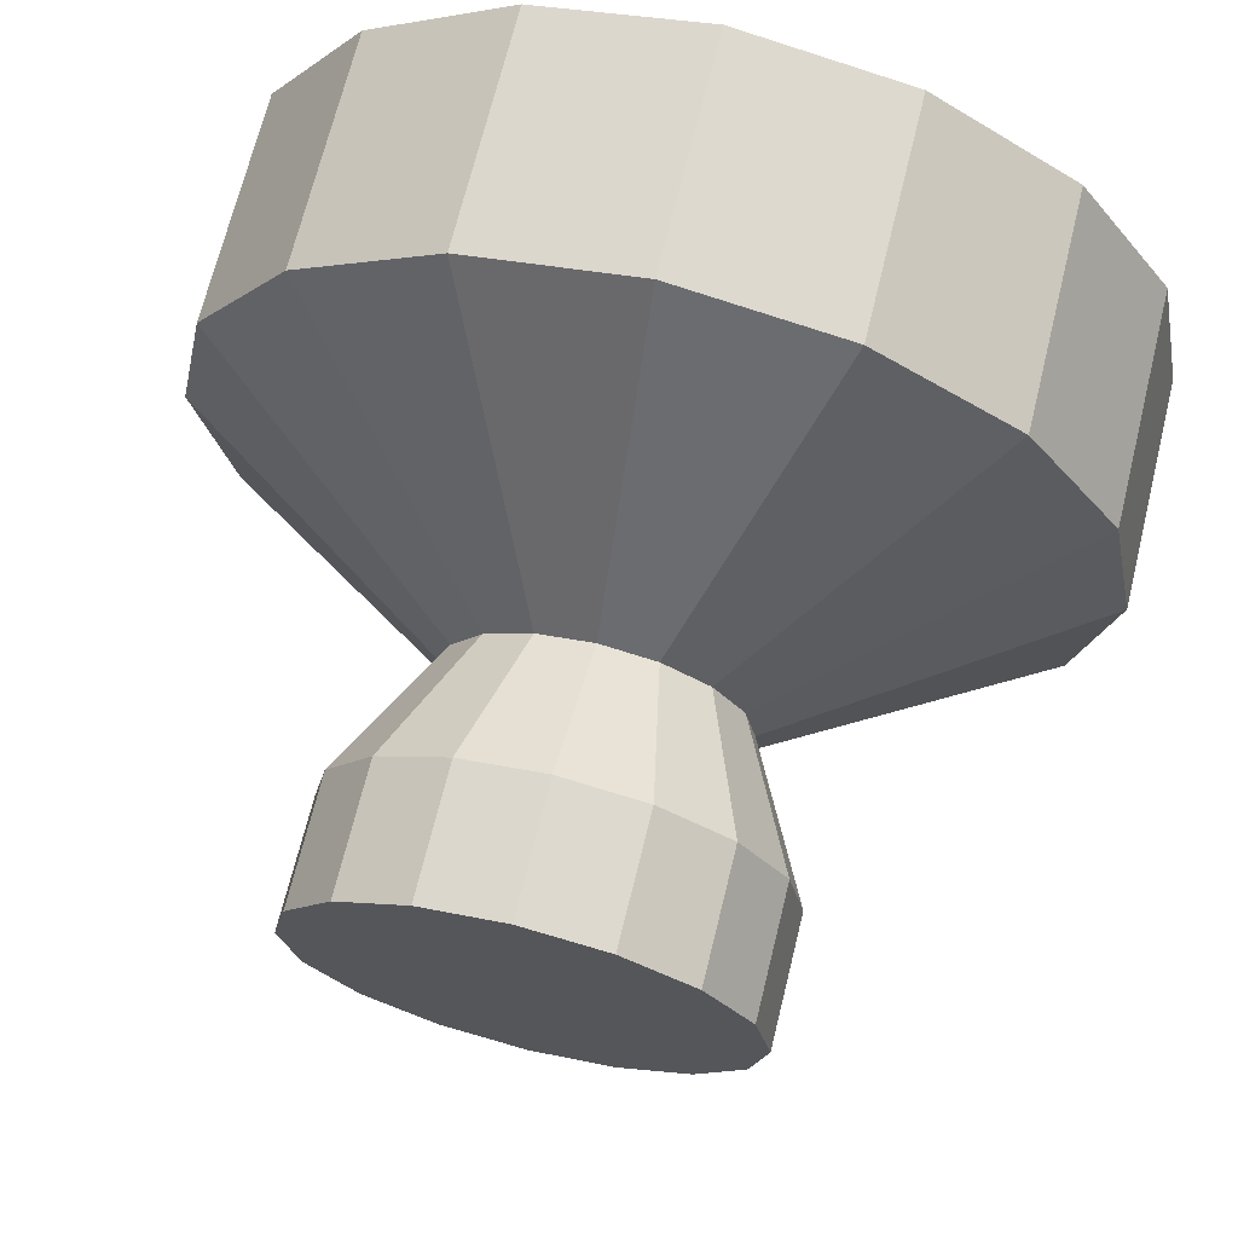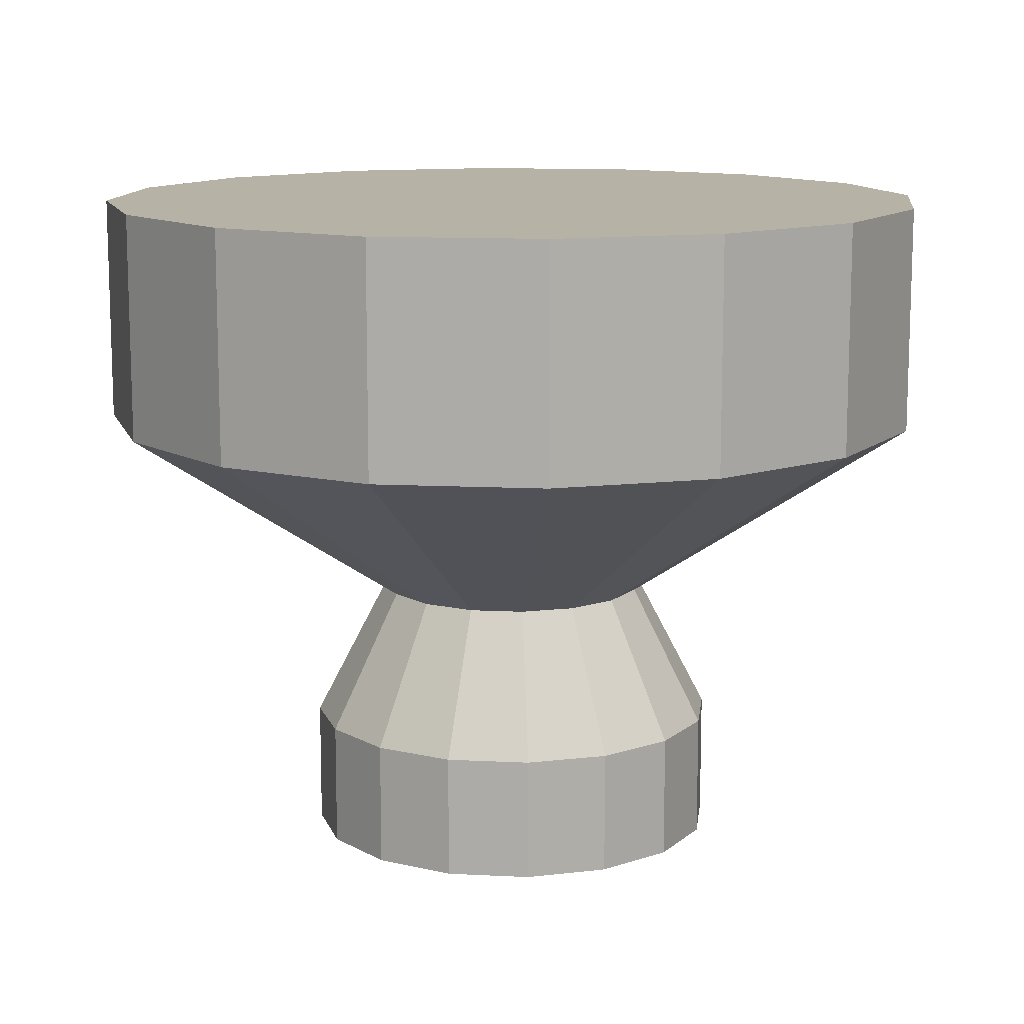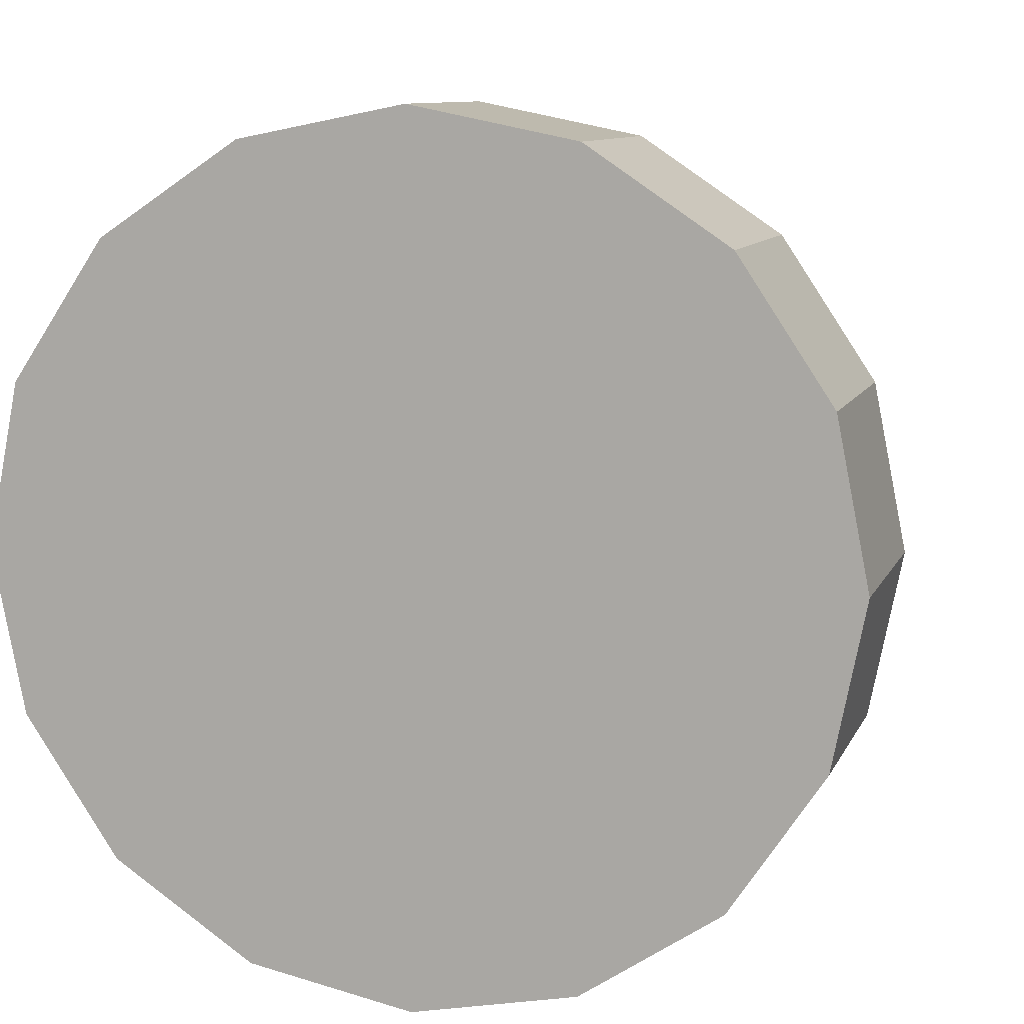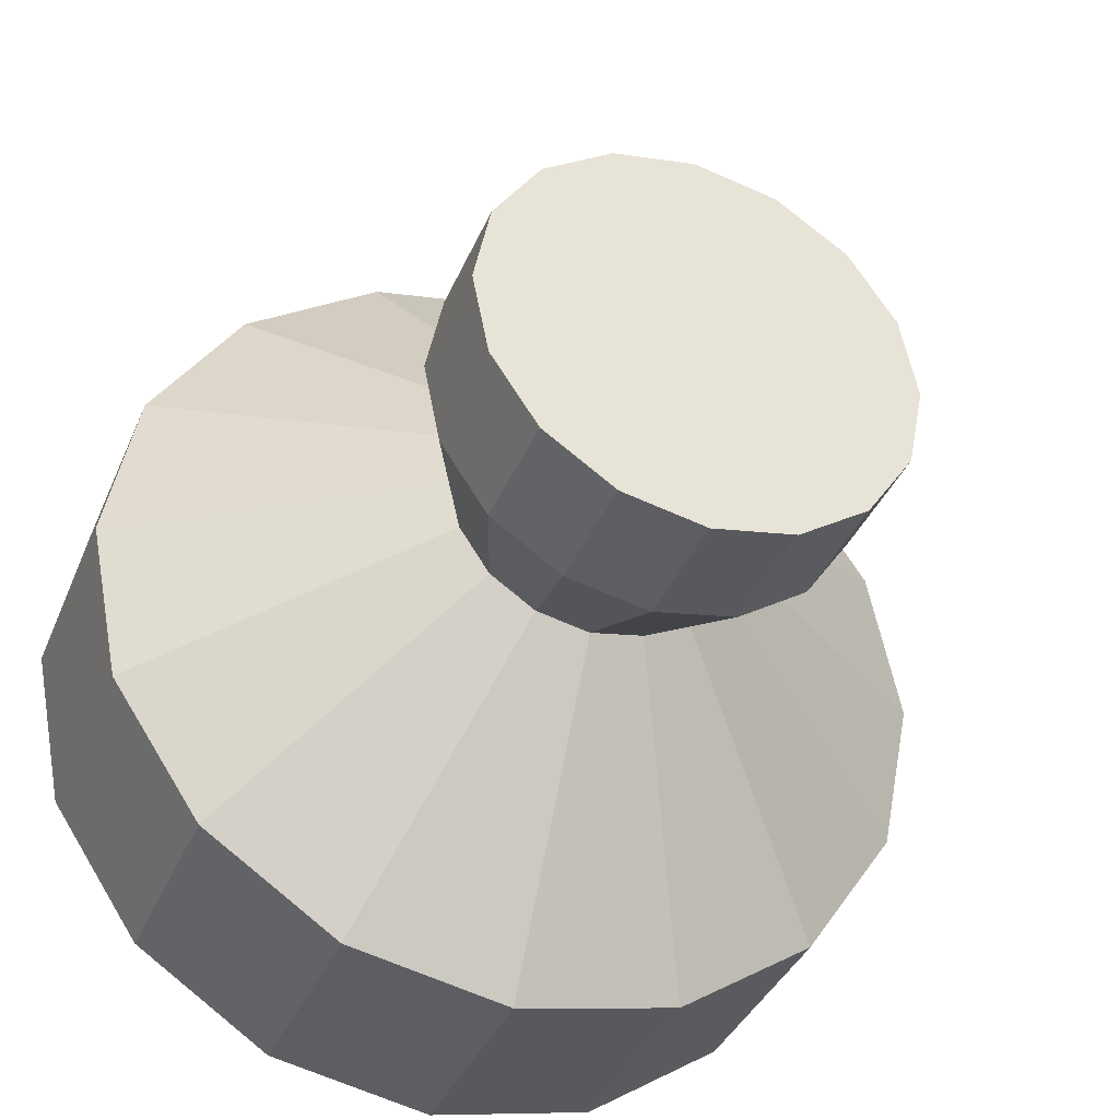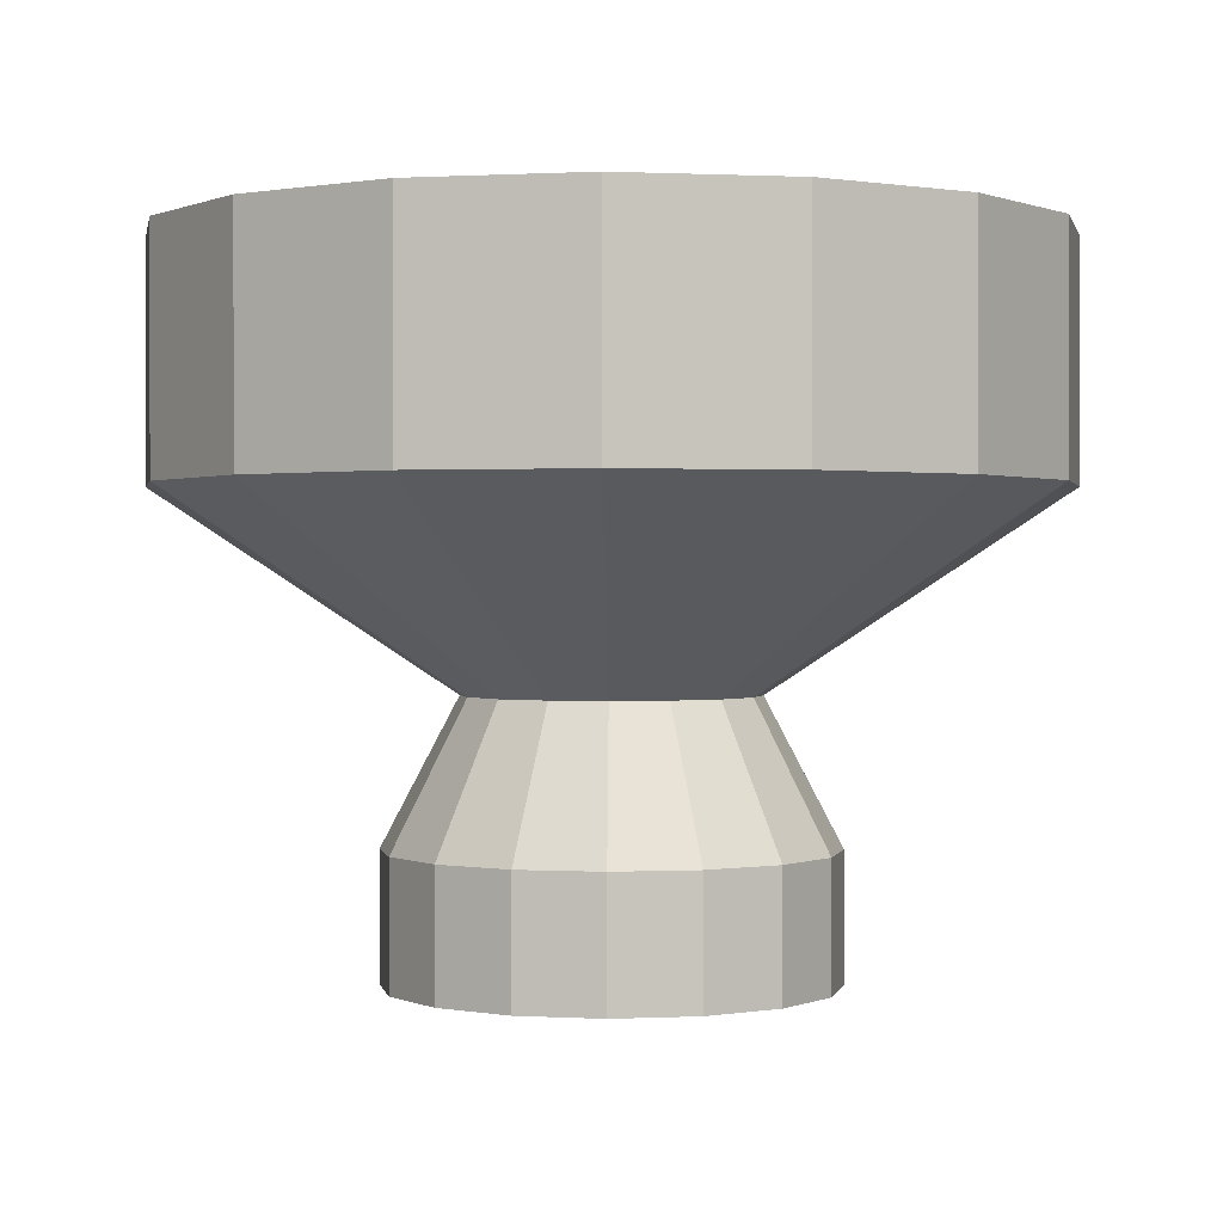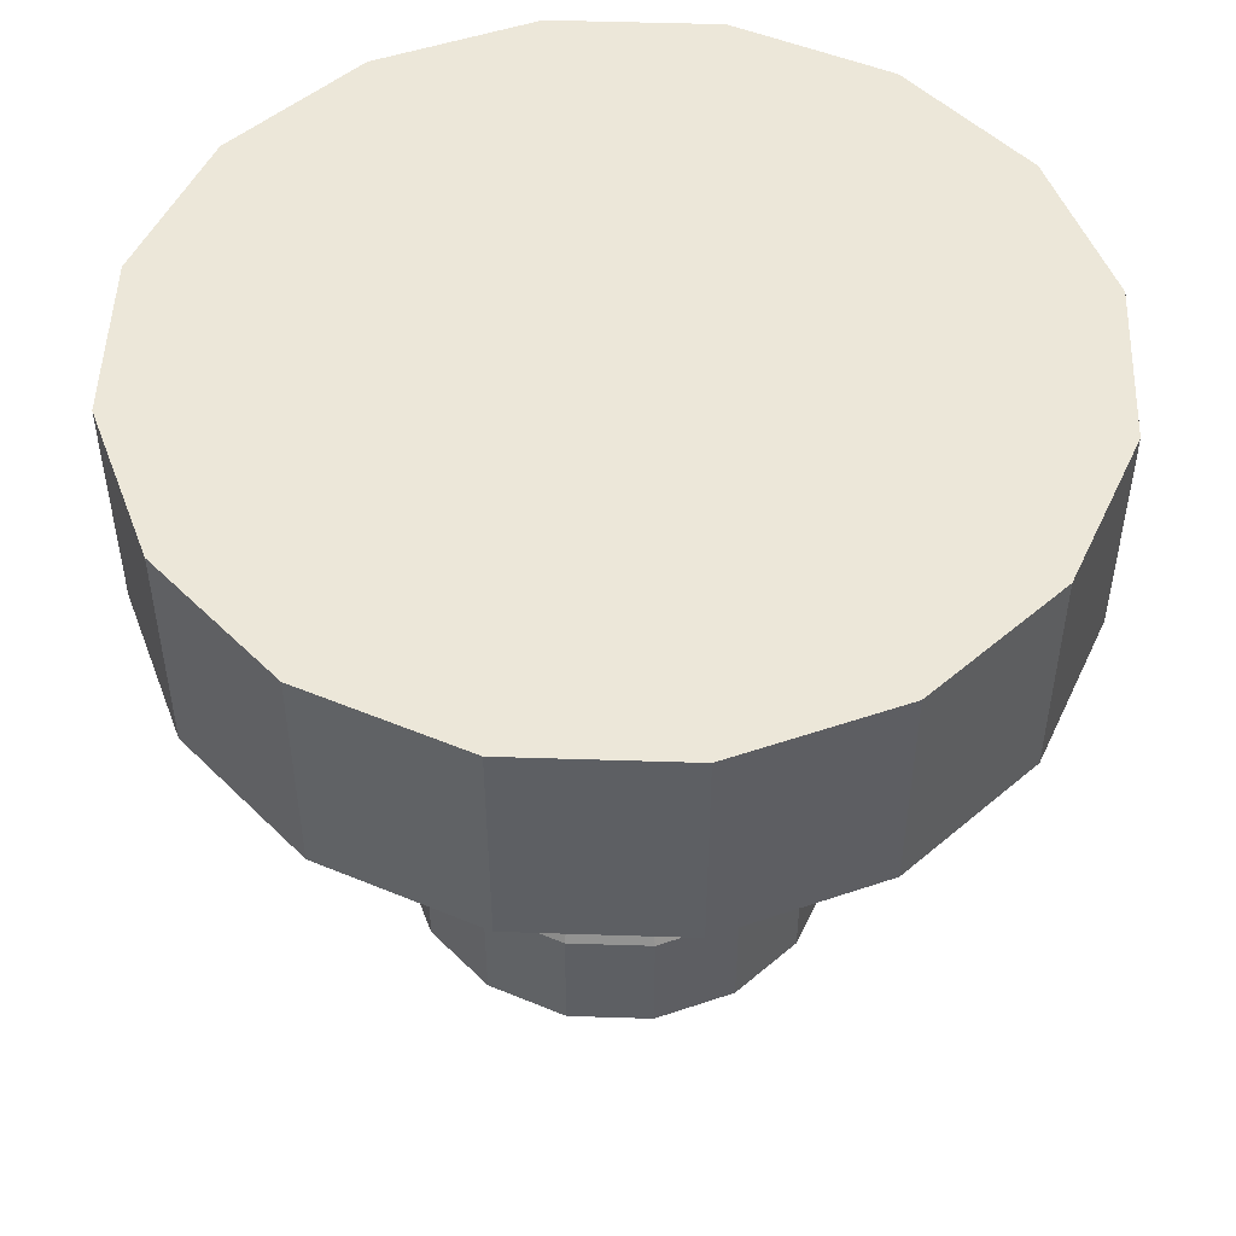
<metadata>
{"format":"obj","ext":"obj","renderer":"f3d","projection":"perspective","resolution":1024,"background":"white","views":[{"elev":69.1,"azim":13.8,"up":"+Z"},{"elev":12.2,"azim":40.5,"up":"+Y"},{"elev":9.7,"azim":-163.7,"up":"+Z"},{"elev":-37.6,"azim":-21.3,"up":"+Z"},{"elev":0.5,"azim":-156.5,"up":"+Y"},{"elev":50.2,"azim":-9.2,"up":"+Y"}]}
</metadata>
<code>
o Cylinder
v 0 -0.5 -0.3112
v 0 0.5 -0.625
v 0.1191 -0.5 -0.2876
v 0.2392 0.5 -0.5774
v 0.2201 -0.5 -0.2201
v 0.4419 0.5 -0.4419
v 0.2876 -0.5 -0.1191
v 0.5774 0.5 -0.2392
v 0.3112 -0.5 0
v 0.625 0.5 0
v 0.2876 -0.5 0.1191
v 0.5774 0.5 0.2392
v 0.2201 -0.5 0.2201
v 0.4419 0.5 0.4419
v 0.1191 -0.5 0.2876
v 0.2392 0.5 0.5774
v -0 -0.5 0.3112
v -0 0.5 0.625
v -0.1191 -0.5 0.2876
v -0.2392 0.5 0.5774
v -0.2201 -0.5 0.2201
v -0.4419 0.5 0.4419
v -0.2876 -0.5 0.1191
v -0.5774 0.5 0.2392
v -0.3112 -0.5 -0
v -0.625 0.5 -0
v -0.2876 -0.5 -0.1191
v -0.5774 0.5 -0.2392
v -0.2201 -0.5 -0.2201
v -0.4419 0.5 -0.4419
v -0.1191 -0.5 -0.2876
v -0.2392 0.5 -0.5774
v 0 0.5 0
v 0 -0.5 0
v 0.1191 -0.3183 0.2876
v 0 0.1667 -0.625
v 0.2392 0.1667 -0.5774
v 0.07789 -0.1121 0.188
v 0.4419 0.1667 -0.4419
v 0.2201 -0.3183 0.2201
v 0.5774 0.1667 -0.2392
v 0.1439 -0.1121 0.1439
v 0.625 0.1667 0
v 0.2876 -0.3183 0.1191
v 0.5774 0.1667 0.2392
v 0.188 -0.1121 0.07789
v 0.4419 0.1667 0.4419
v 0.3112 -0.3183 0
v 0.2392 0.1667 0.5774
v 0.2035 -0.1121 0
v -0 0.1667 0.625
v 0.2876 -0.3183 -0.1191
v -0.2392 0.1667 0.5774
v 0.188 -0.1121 -0.07789
v -0.4419 0.1667 0.4419
v 0.2201 -0.3183 -0.2201
v -0.5774 0.1667 0.2392
v 0.1439 -0.1121 -0.1439
v -0.625 0.1667 -0
v 0.1191 -0.3183 -0.2876
v -0.5774 0.1667 -0.2392
v 0.07789 -0.1121 -0.188
v -0.4419 0.1667 -0.4419
v 0 -0.1121 -0.2035
v -0.2392 0.1667 -0.5774
v 0 -0.3183 -0.3112
v -0 -0.1121 0.2035
v -0 -0.3183 0.3112
v -0.07789 -0.1121 0.188
v -0.1191 -0.3183 0.2876
v -0.1439 -0.1121 0.1439
v -0.2201 -0.3183 0.2201
v -0.188 -0.1121 0.07789
v -0.2876 -0.3183 0.1191
v -0.2035 -0.1121 0
v -0.3112 -0.3183 -0
v -0.188 -0.1121 -0.07789
v -0.2876 -0.3183 -0.1191
v -0.1439 -0.1121 -0.1439
v -0.2201 -0.3183 -0.2201
v -0.07789 -0.1121 -0.188
v -0.1191 -0.3183 -0.2876
f 36 2 4 37
f 37 4 6 39
f 39 6 8 41
f 41 8 10 43
f 43 10 12 45
f 45 12 14 47
f 47 14 16 49
f 49 16 18 51
f 51 18 20 53
f 53 20 22 55
f 55 22 24 57
f 57 24 26 59
f 59 26 28 61
f 61 28 30 63
f 24 22 33
f 63 30 32 65
f 65 32 2 36
f 14 12 33
f 2 32 33
f 10 8 33
f 20 18 33
f 30 28 33
f 6 4 33
f 16 14 33
f 26 24 33
f 12 10 33
f 22 20 33
f 32 30 33
f 8 6 33
f 18 16 33
f 4 2 33
f 28 26 33
f 7 9 34
f 17 19 34
f 27 29 34
f 3 5 34
f 13 15 34
f 23 25 34
f 9 11 34
f 19 21 34
f 29 31 34
f 5 7 34
f 15 17 34
f 1 3 34
f 25 27 34
f 11 13 34
f 21 23 34
f 31 1 34
f 15 35 68 17
f 79 63 65 81
f 40 42 38 35
f 77 61 63 79
f 13 40 35 15
f 75 59 61 77
f 44 46 42 40
f 73 57 59 75
f 11 44 40 13
f 71 55 57 73
f 48 50 46 44
f 69 53 55 71
f 9 48 44 11
f 67 51 53 69
f 52 54 50 48
f 38 49 51 67
f 7 52 48 9
f 42 47 49 38
f 56 58 54 52
f 46 45 47 42
f 5 56 52 7
f 50 43 45 46
f 60 62 58 56
f 54 41 43 50
f 3 60 56 5
f 58 39 41 54
f 66 64 62 60
f 62 37 39 58
f 1 66 60 3
f 64 36 37 62
f 82 81 64 66
f 31 82 66 1
f 81 65 36 64
f 35 38 67 68
f 17 68 70 19
f 68 67 69 70
f 19 70 72 21
f 70 69 71 72
f 21 72 74 23
f 72 71 73 74
f 23 74 76 25
f 74 73 75 76
f 25 76 78 27
f 76 75 77 78
f 27 78 80 29
f 78 77 79 80
f 29 80 82 31
f 80 79 81 82

</code>
